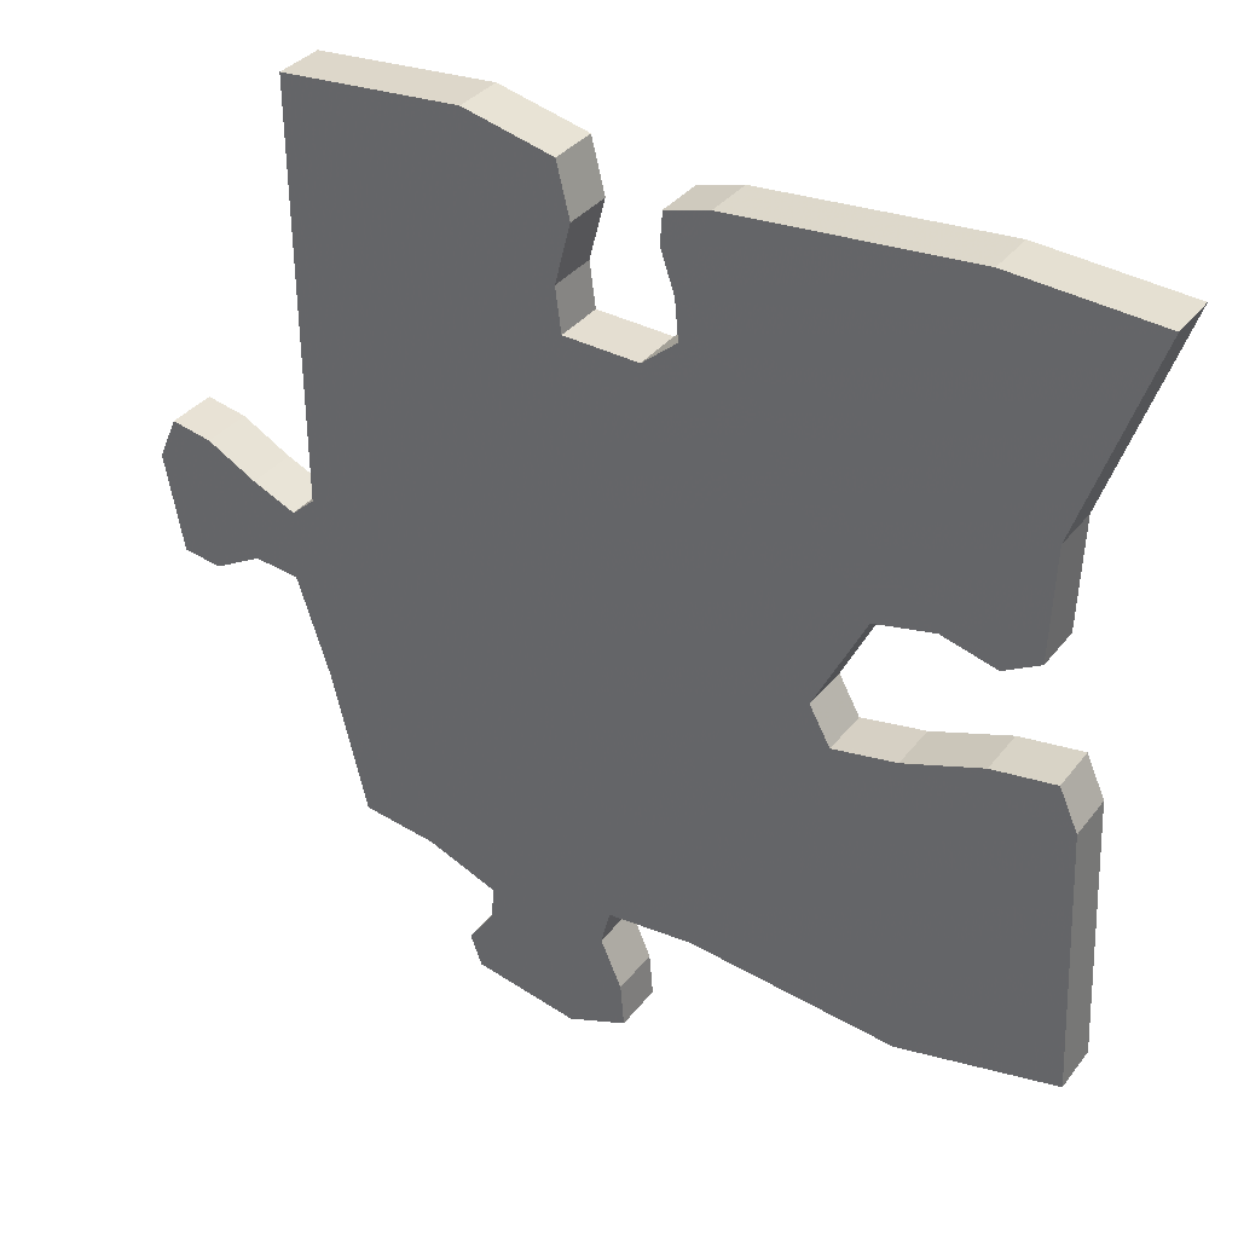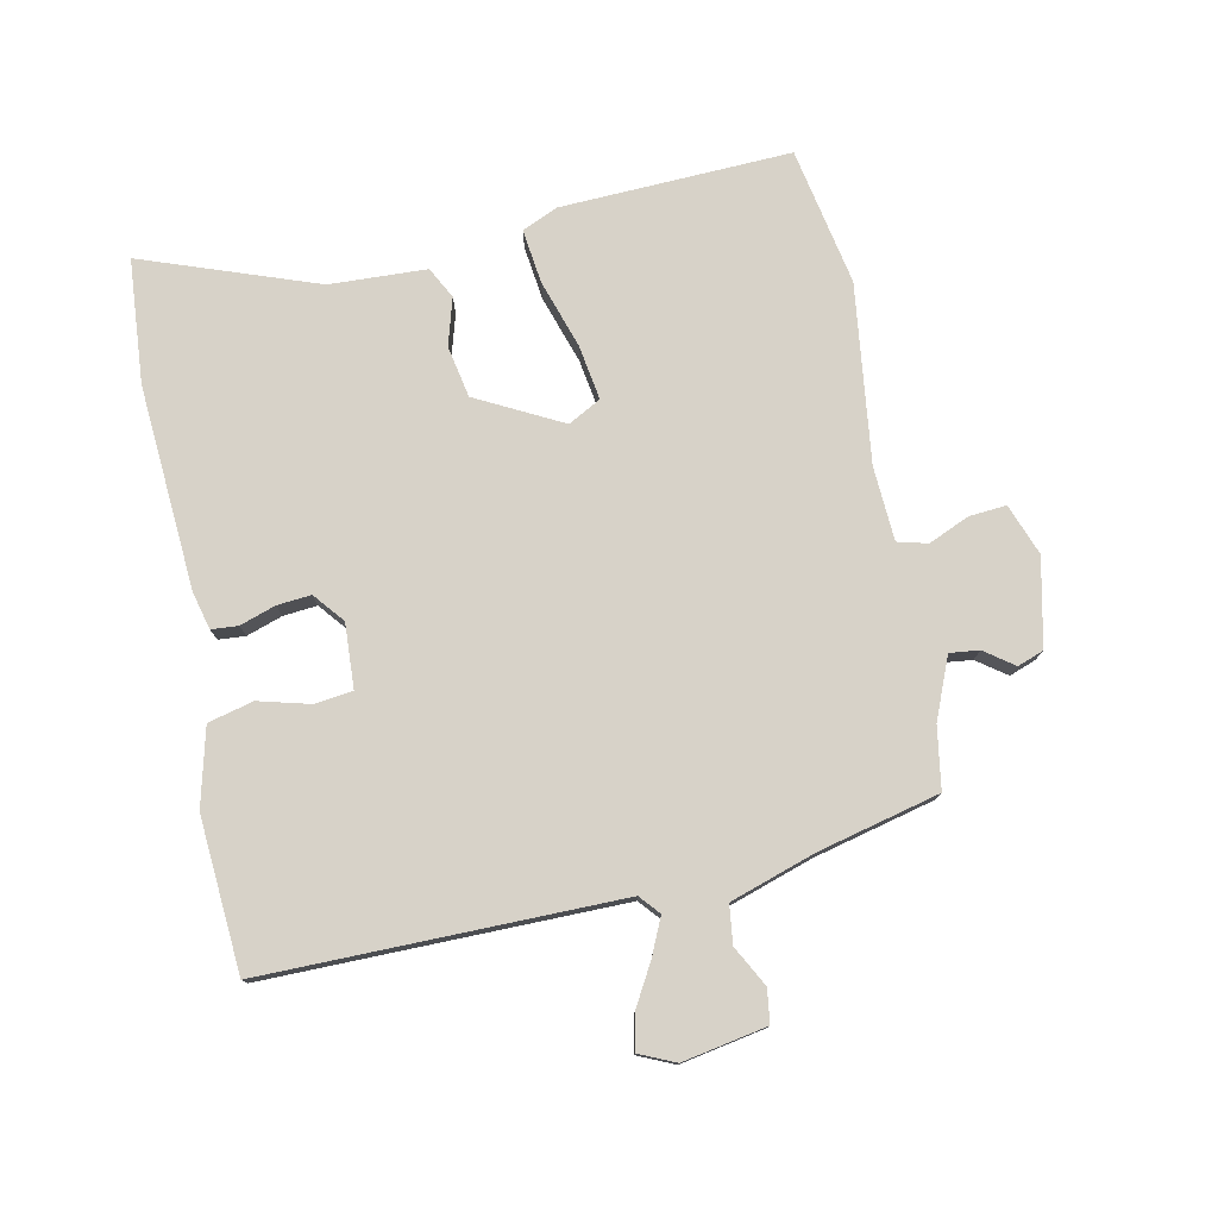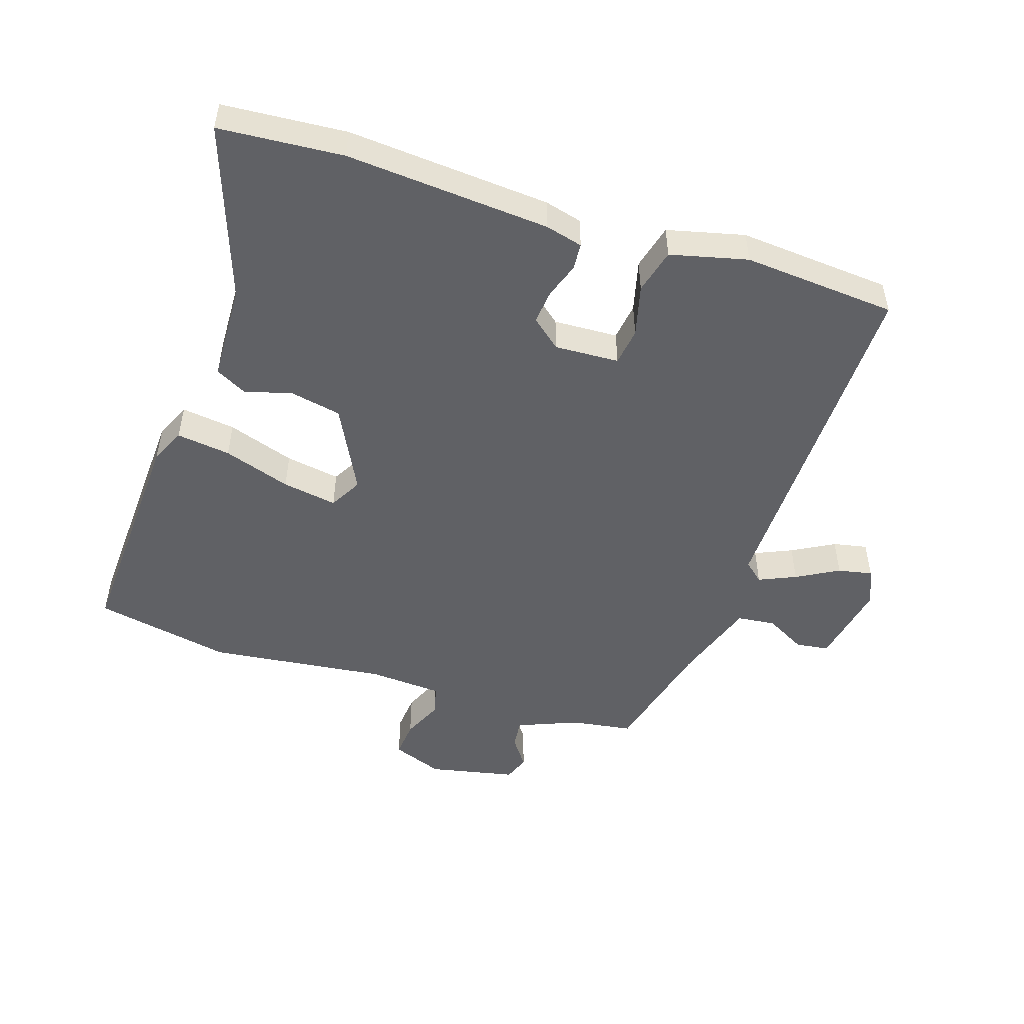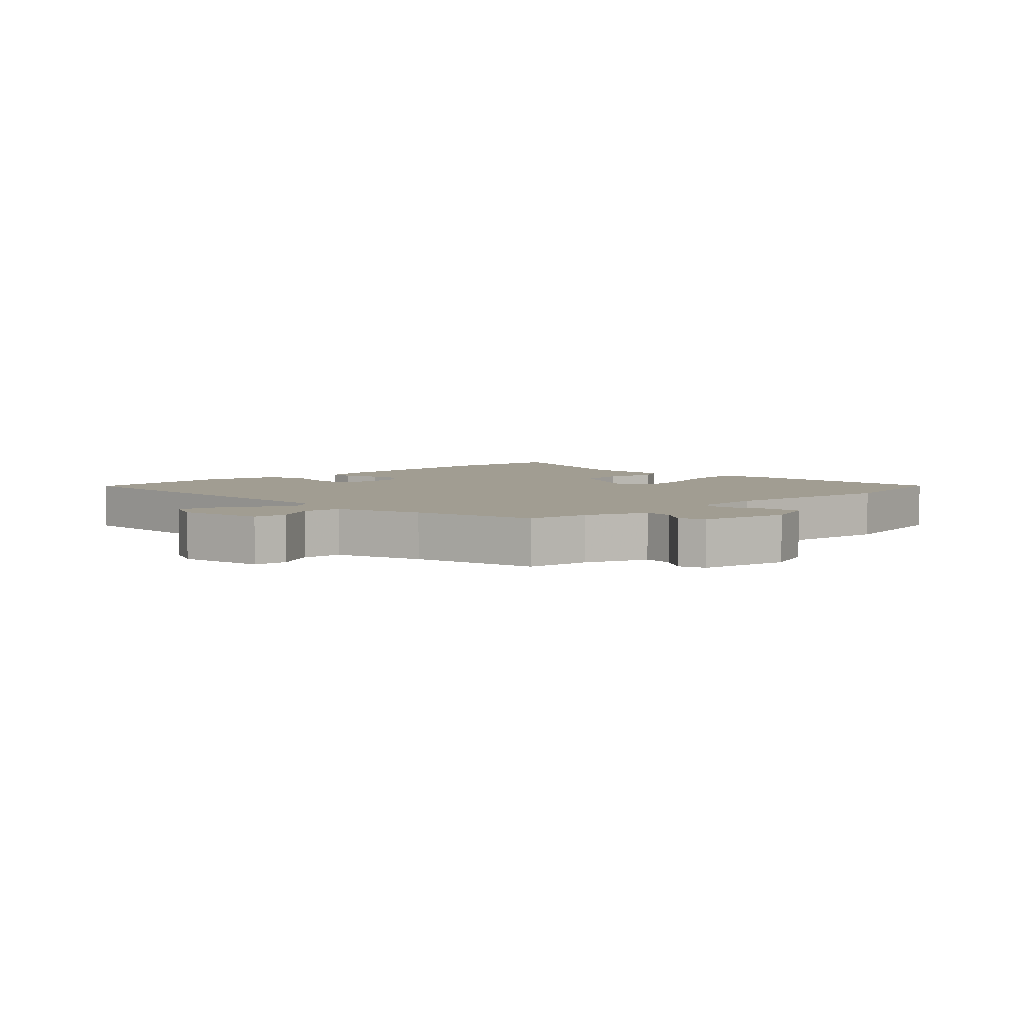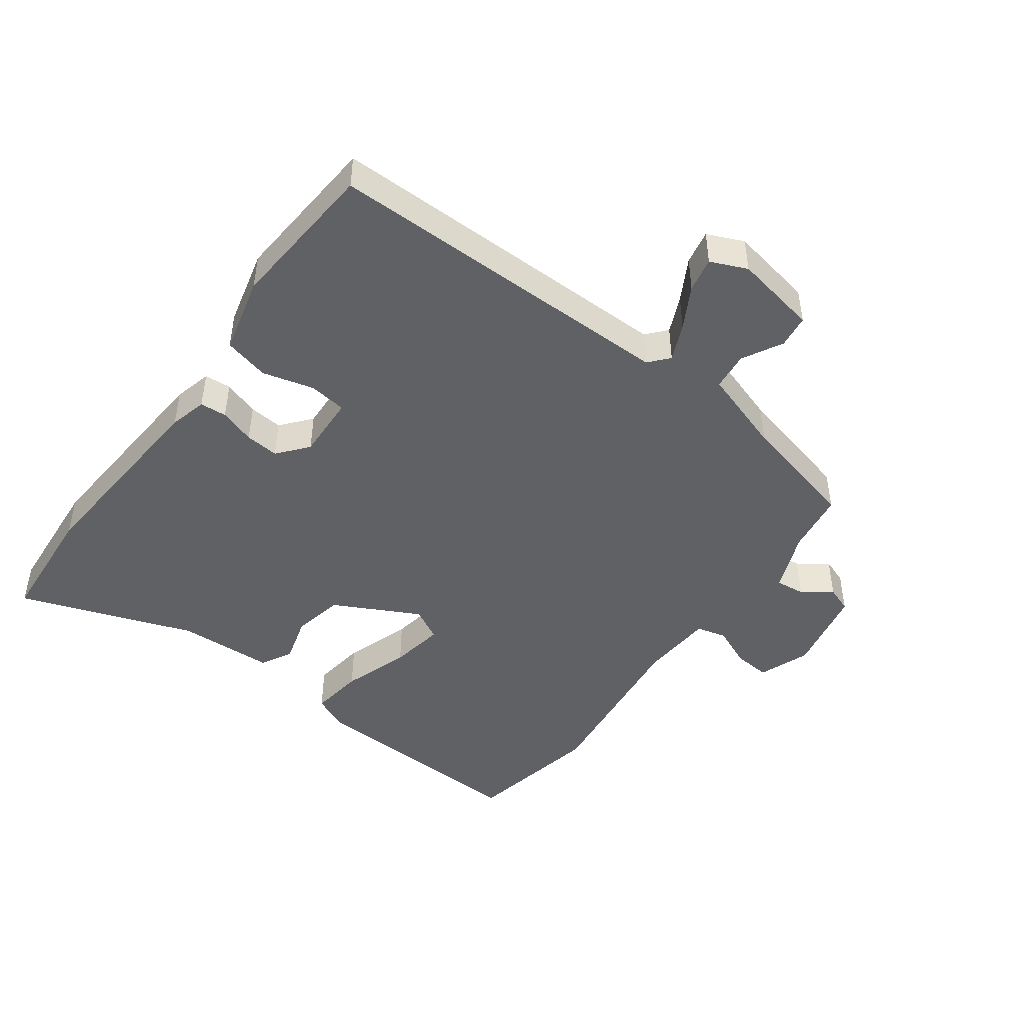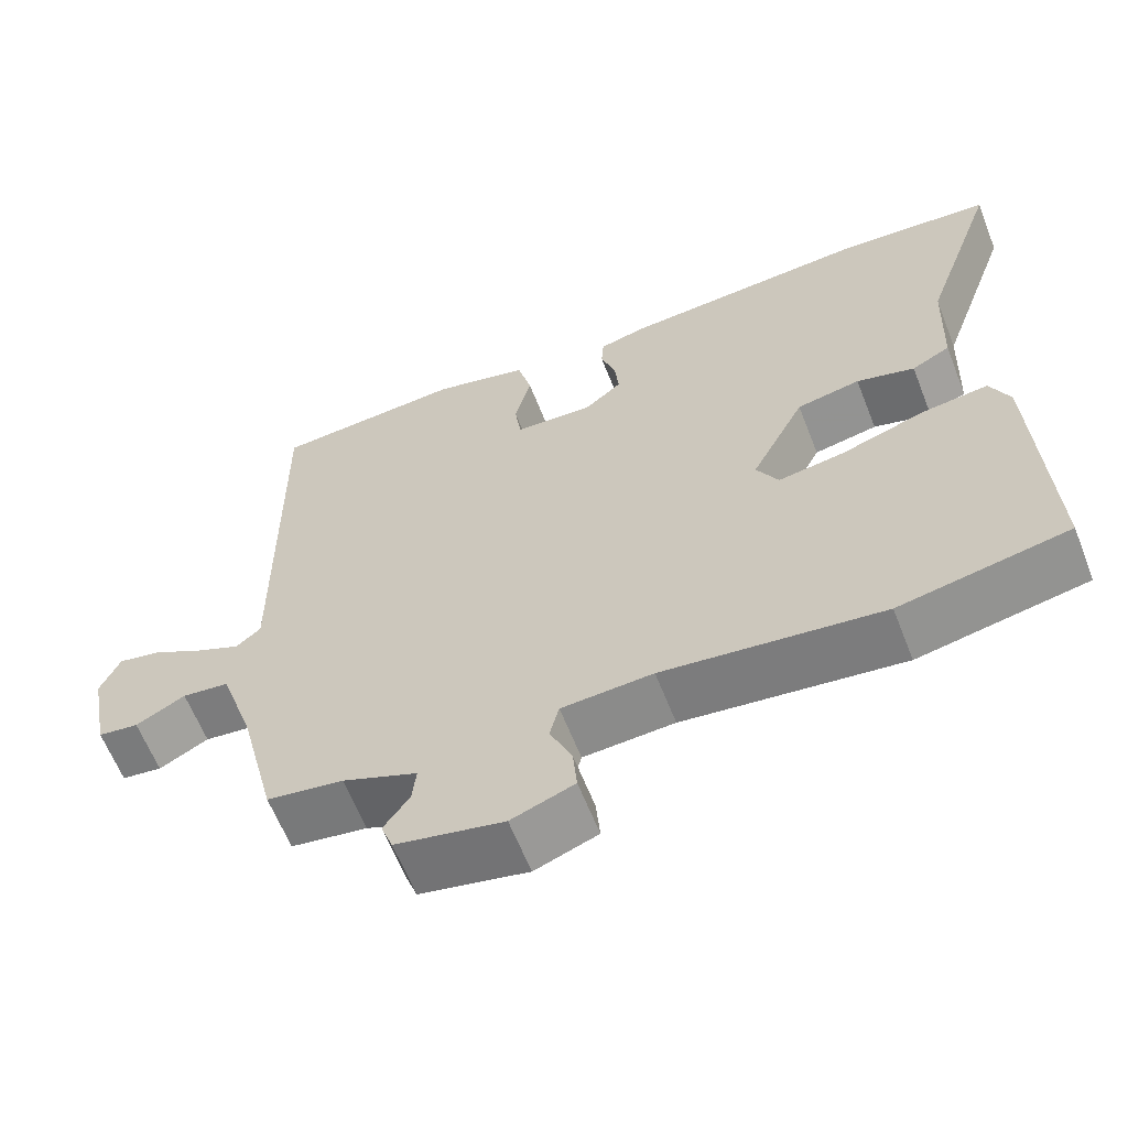
<metadata>
{"format":"obj","ext":"obj","renderer":"f3d","projection":"perspective","resolution":1024,"background":"white","views":[{"elev":34.4,"azim":-148.1,"up":"+Z"},{"elev":77.4,"azim":78.6,"up":"+Y"},{"elev":-50.0,"azim":-18.2,"up":"+Y"},{"elev":4.7,"azim":135.5,"up":"+Y"},{"elev":-46.2,"azim":53.7,"up":"+Y"},{"elev":-62.2,"azim":-158.6,"up":"+Z"}]}
</metadata>
<code>
v -0.562 0.07 0.495
v -0.368 0.07 0.51
v -0.048 0.07 0.487
v 0.011 0.07 0.472
v 0.014 0.07 0.43
v -0.005 0.07 0.374
v -0.01 0.07 0.321
v 0.037 0.07 0.282
v 0.138 0.07 0.287
v 0.146 0.07 0.346
v 0.125 0.07 0.427
v 0.143 0.07 0.498
v 0.264 0.07 0.528
v 0.505 0.07 0.51
v 0.5 0.07 -0.047
v 0.531 0.07 -0.074
v 0.589 0.07 -0.048
v 0.655 0.07 -0.011
v 0.709 0.07 0
v 0.734 0.07 -0.057
v 0.709 0.07 -0.189
v 0.657 0.07 -0.196
v 0.594 0.07 -0.162
v 0.534 0.07 -0.169
v 0.49 0.07 -0.302
v 0.443 0.07 -0.492
v 0.346 0.07 -0.507
v 0.251 0.07 -0.546
v 0.256 0.07 -0.592
v 0.289 0.07 -0.638
v 0.274 0.07 -0.679
v 0.137 0.07 -0.708
v 0.057 0.07 -0.678
v 0.062 0.07 -0.62
v 0.09 0.07 -0.556
v 0.078 0.07 -0.509
v -0.038 0.07 -0.502
v -0.317 0.07 -0.536
v -0.532 0.07 -0.494
v -0.516 0.07 -0.133
v -0.491 0.07 -0.077
v -0.406 0.07 -0.088
v -0.3 0.07 -0.123
v -0.214 0.07 -0.137
v -0.186 0.07 -0.086
v -0.255 0.07 0.048
v -0.336 0.07 0.064
v -0.41 0.07 0.043
v -0.459 0.07 0.069
v -0.465 0.07 0.221
v -0.562 0 0.495
v -0.368 0 0.51
v -0.048 0 0.487
v 0.011 0 0.472
v 0.014 0 0.43
v -0.005 0 0.374
v -0.01 0 0.321
v 0.037 0 0.282
v 0.138 0 0.287
v 0.146 0 0.346
v 0.125 0 0.427
v 0.143 0 0.498
v 0.264 0 0.528
v 0.505 0 0.51
v 0.5 0 -0.047
v 0.531 0 -0.074
v 0.589 0 -0.048
v 0.655 0 -0.011
v 0.709 0 0
v 0.734 0 -0.057
v 0.709 0 -0.189
v 0.657 0 -0.196
v 0.594 0 -0.162
v 0.534 0 -0.169
v 0.49 0 -0.302
v 0.443 0 -0.492
v 0.346 0 -0.507
v 0.251 0 -0.546
v 0.256 0 -0.592
v 0.289 0 -0.638
v 0.274 0 -0.679
v 0.137 0 -0.708
v 0.057 0 -0.678
v 0.062 0 -0.62
v 0.09 0 -0.556
v 0.078 0 -0.509
v -0.038 0 -0.502
v -0.317 0 -0.536
v -0.532 0 -0.494
v -0.516 0 -0.133
v -0.491 0 -0.077
v -0.406 0 -0.088
v -0.3 0 -0.123
v -0.214 0 -0.137
v -0.186 0 -0.086
v -0.255 0 0.048
v -0.336 0 0.064
v -0.41 0 0.043
v -0.459 0 0.069
v -0.465 0 0.221
f 47 48 49 50
f 4 5 6
f 3 4 6
f 2 3 6
f 1 2 6
f 50 1 6
f 47 50 6
f 46 47 6
f 45 46 6 7
f 41 42 43
f 40 41 43
f 39 40 43
f 38 39 43
f 37 38 43
f 36 37 43 44
f 33 34 35
f 32 33 35
f 31 32 35
f 30 31 35
f 29 30 35
f 28 29 35 36
f 36 44 45
f 28 36 45
f 27 28 45
f 21 22 23
f 20 21 23
f 19 20 23
f 18 19 23
f 17 18 23
f 16 17 23 24
f 15 16 24 25
f 15 25 26
f 14 15 26
f 13 14 26
f 12 13 26
f 11 12 26
f 10 11 26
f 45 7 8
f 27 45 8
f 26 27 8
f 9 10 26
f 8 9 26
f 100 99 98 97
f 56 55 54
f 56 54 53
f 56 53 52
f 56 52 51
f 56 51 100
f 56 100 97
f 56 97 96
f 57 56 96 95
f 93 92 91
f 93 91 90
f 93 90 89
f 93 89 88
f 93 88 87
f 94 93 87 86
f 85 84 83
f 85 83 82
f 85 82 81
f 85 81 80
f 85 80 79
f 86 85 79 78
f 95 94 86
f 95 86 78
f 95 78 77
f 73 72 71
f 73 71 70
f 73 70 69
f 73 69 68
f 73 68 67
f 74 73 67 66
f 75 74 66 65
f 76 75 65
f 76 65 64
f 76 64 63
f 76 63 62
f 76 62 61
f 76 61 60
f 58 57 95
f 58 95 77
f 58 77 76
f 76 60 59
f 76 59 58
f 1 51 52 2
f 2 52 53 3
f 3 53 54 4
f 4 54 55 5
f 5 55 56 6
f 6 56 57 7
f 7 57 58 8
f 8 58 59 9
f 9 59 60 10
f 10 60 61 11
f 11 61 62 12
f 12 62 63 13
f 13 63 64 14
f 14 64 65 15
f 15 65 66 16
f 16 66 67 17
f 17 67 68 18
f 18 68 69 19
f 19 69 70 20
f 20 70 71 21
f 21 71 72 22
f 22 72 73 23
f 23 73 74 24
f 24 74 75 25
f 25 75 76 26
f 26 76 77 27
f 27 77 78 28
f 28 78 79 29
f 29 79 80 30
f 30 80 81 31
f 31 81 82 32
f 32 82 83 33
f 33 83 84 34
f 34 84 85 35
f 35 85 86 36
f 36 86 87 37
f 37 87 88 38
f 38 88 89 39
f 39 89 90 40
f 40 90 91 41
f 41 91 92 42
f 42 92 93 43
f 43 93 94 44
f 44 94 95 45
f 45 95 96 46
f 46 96 97 47
f 47 97 98 48
f 48 98 99 49
f 49 99 100 50
f 50 100 51 1

</code>
